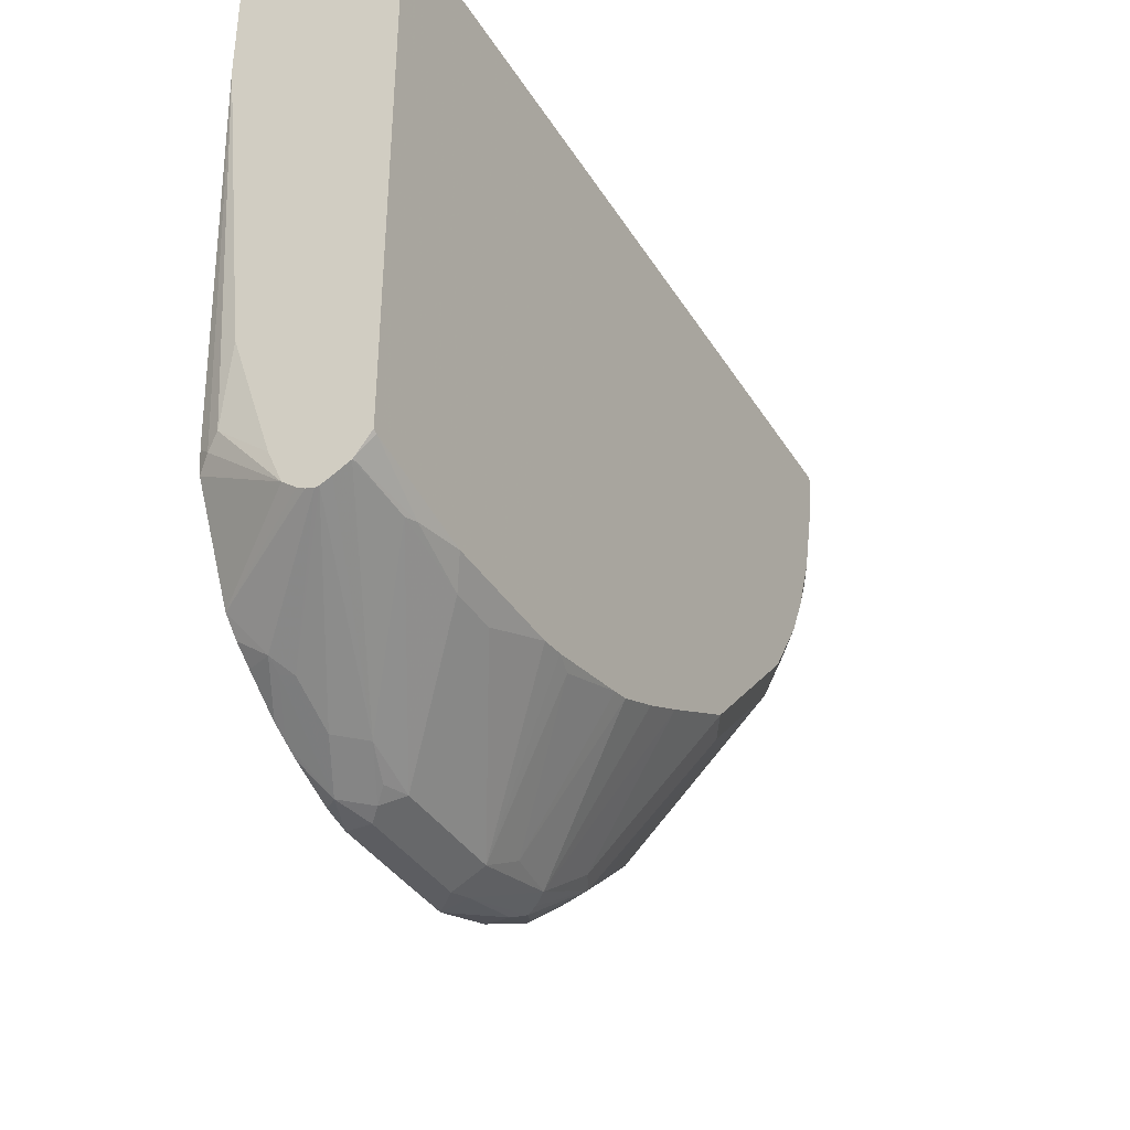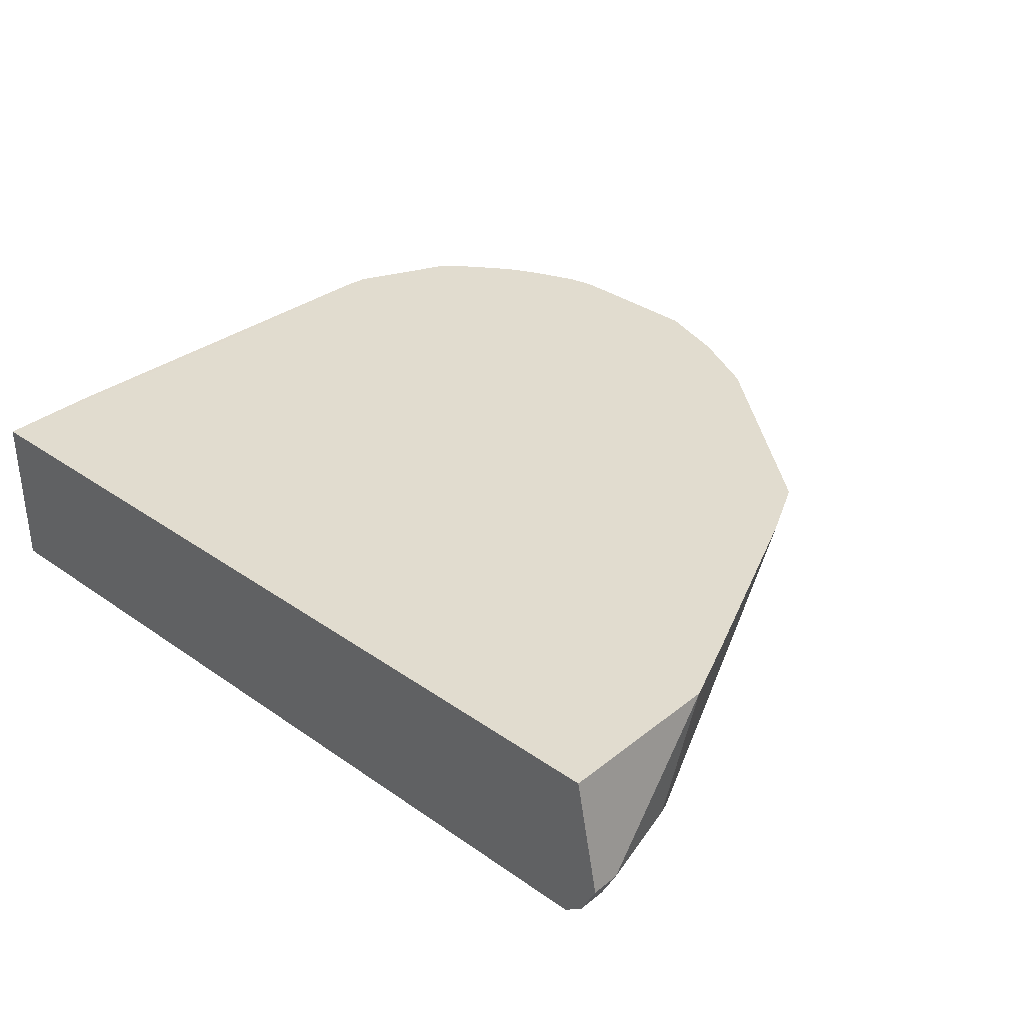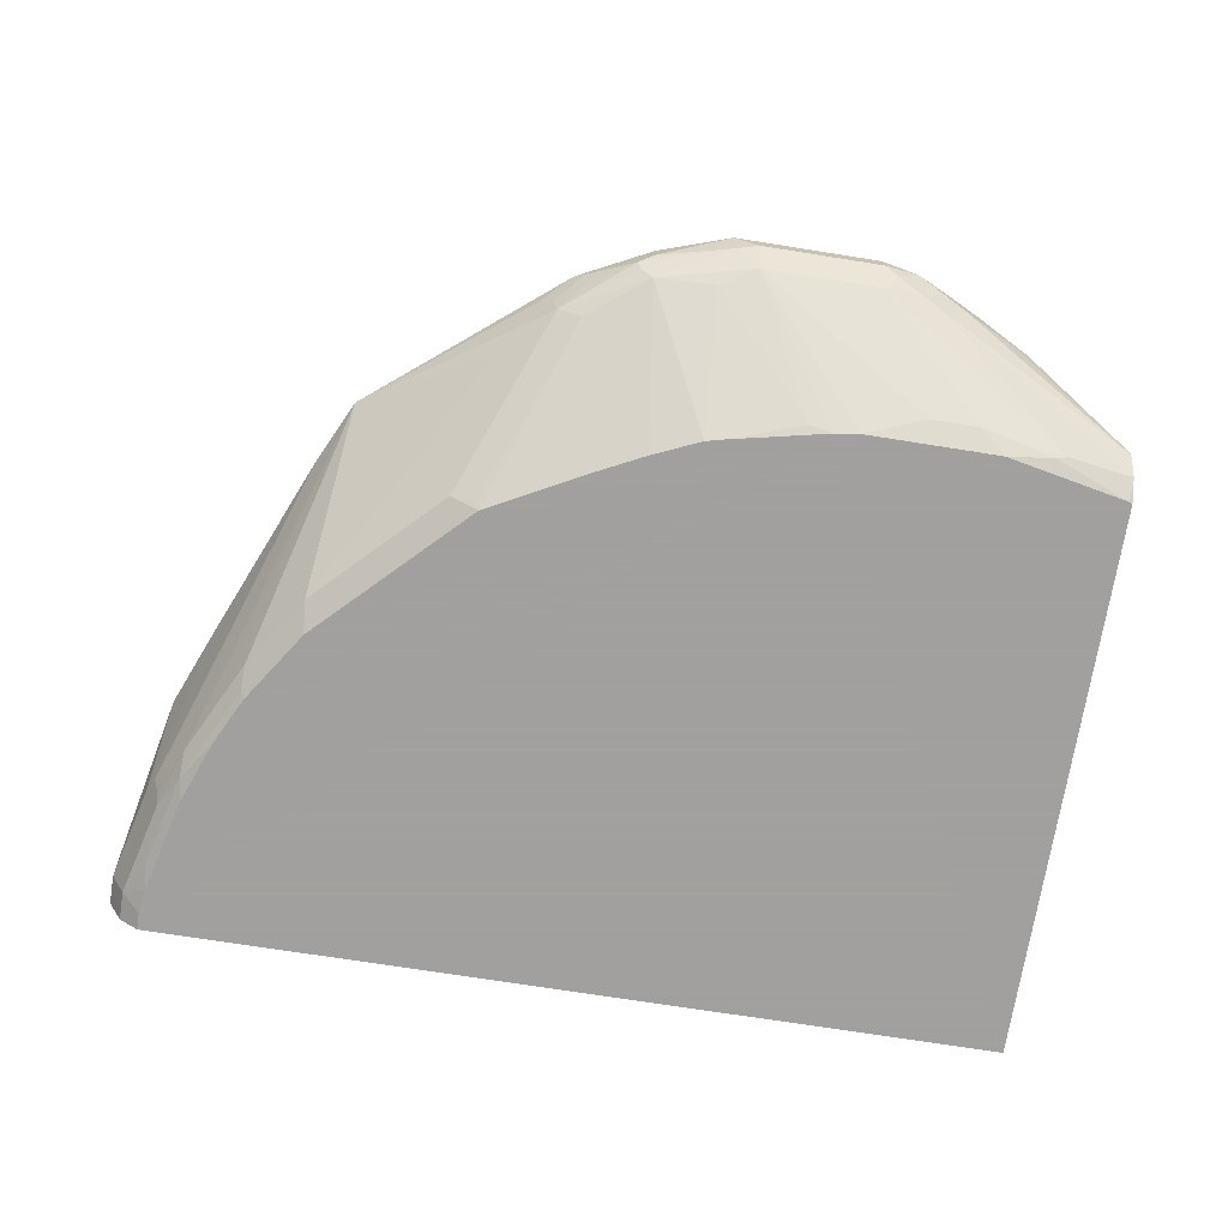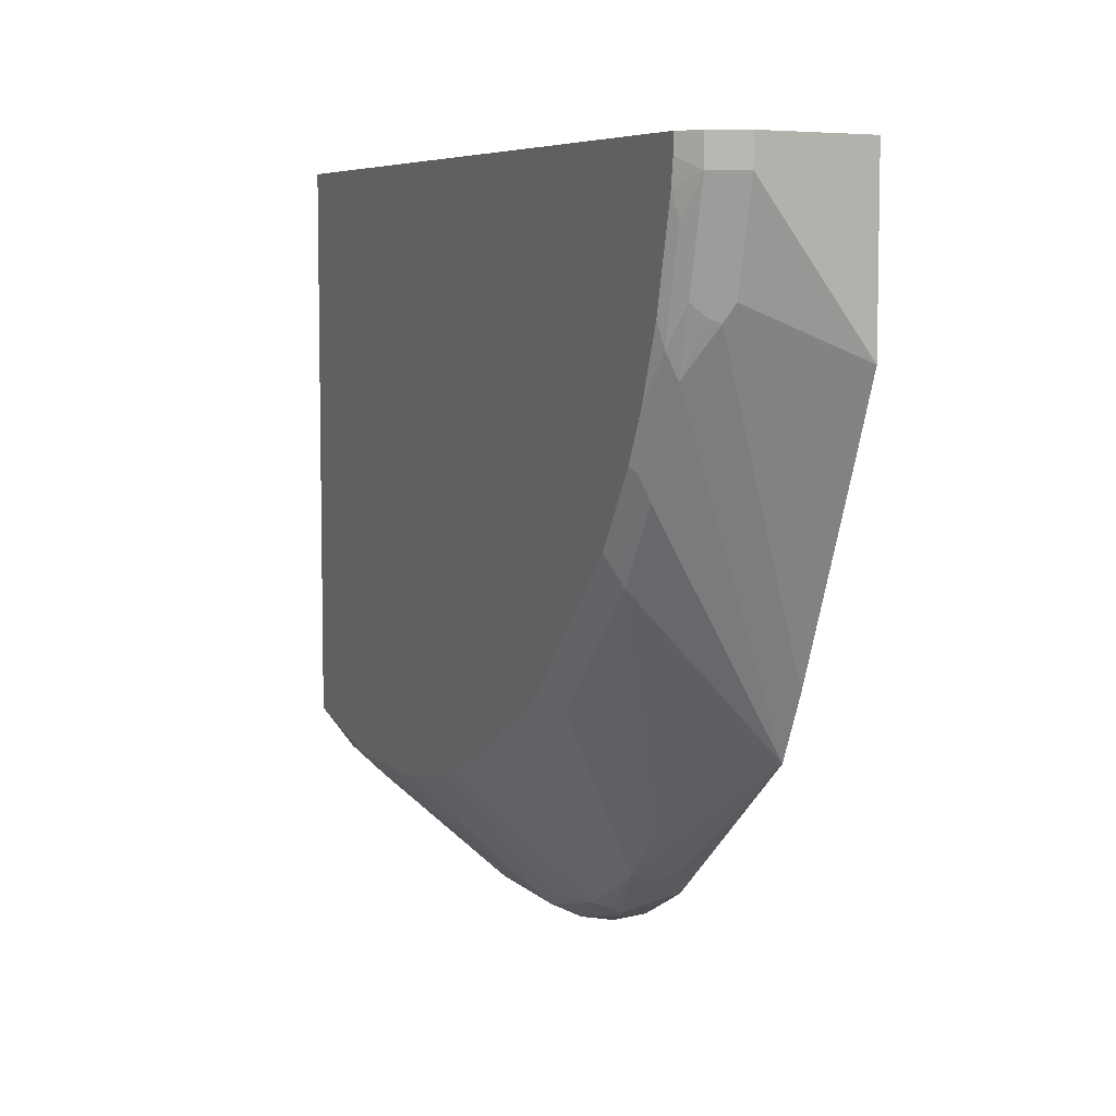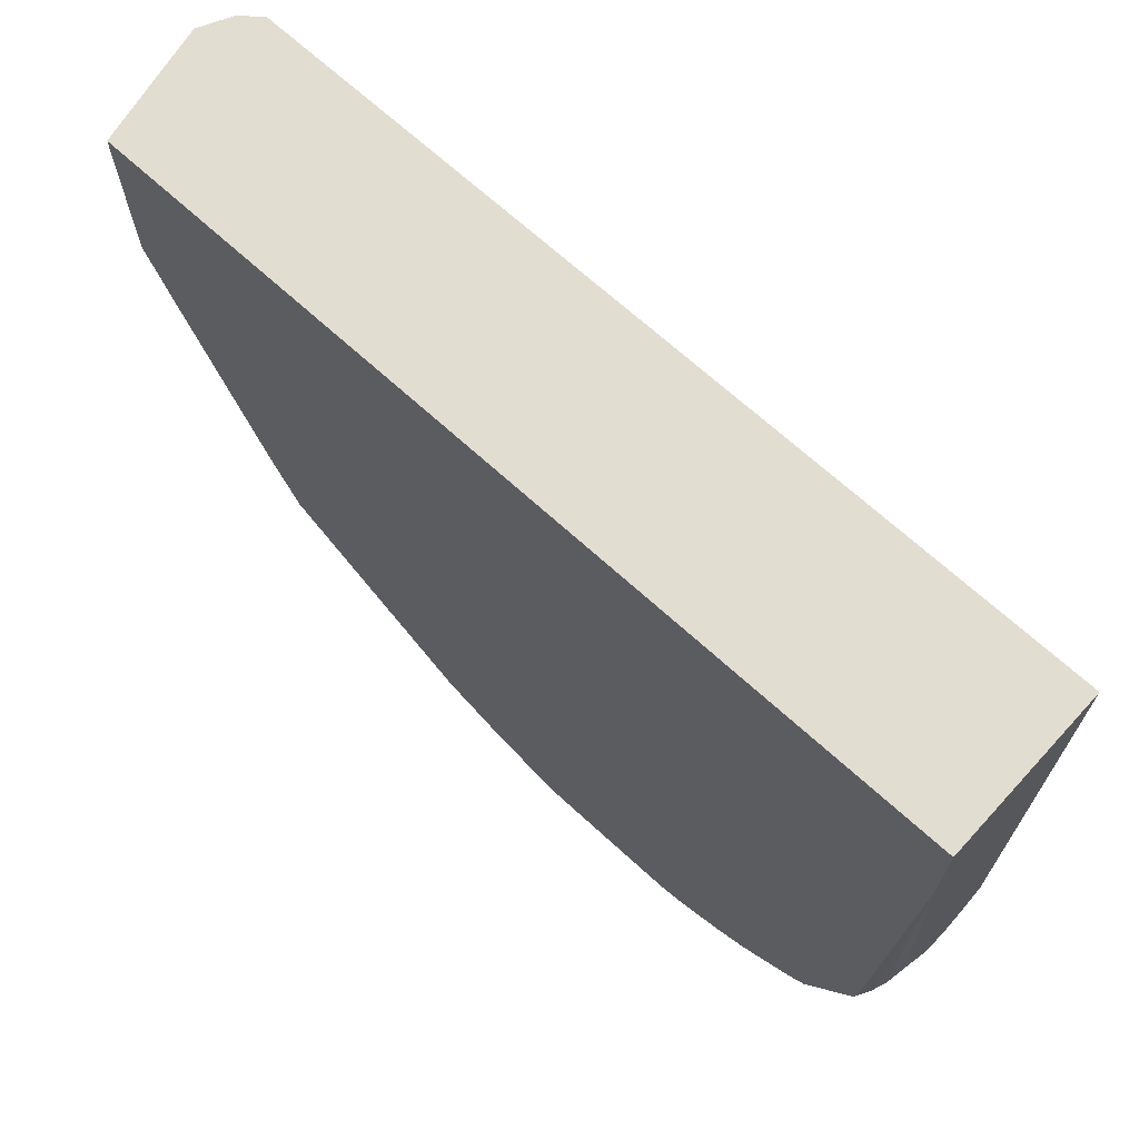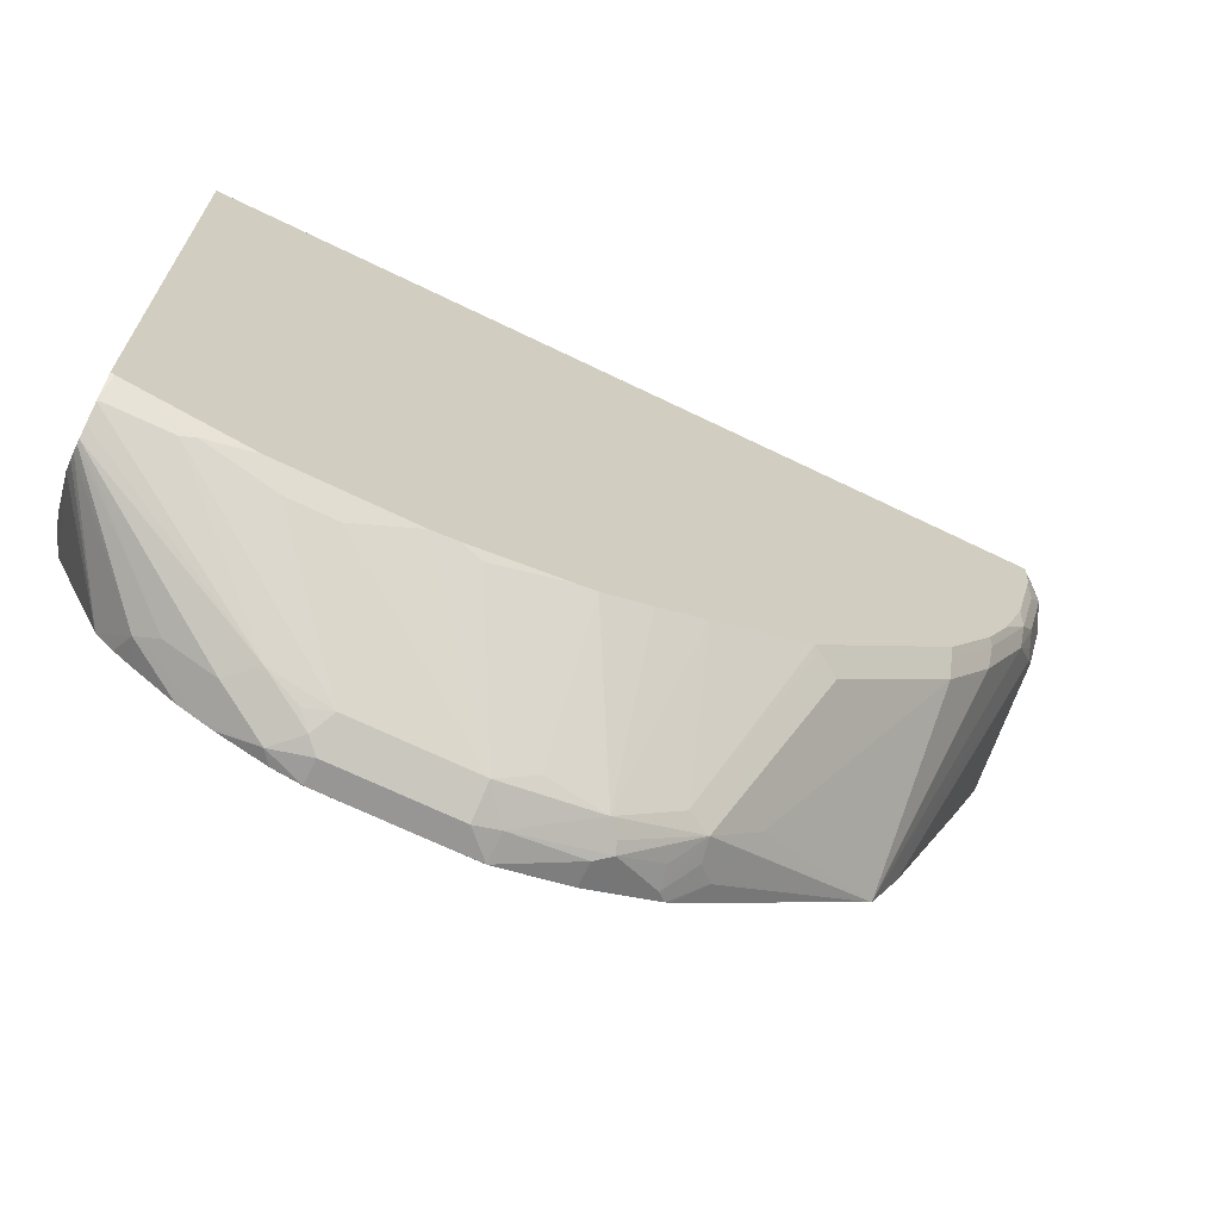
<metadata>
{"format":"obj","ext":"obj","renderer":"f3d","projection":"perspective","resolution":1024,"background":"white","views":[{"elev":-37.1,"azim":-61.8,"up":"+Z"},{"elev":34.4,"azim":43.2,"up":"+Y"},{"elev":-71.9,"azim":171.0,"up":"+Y"},{"elev":6.6,"azim":66.8,"up":"+Z"},{"elev":68.4,"azim":-137.5,"up":"+Z"},{"elev":-67.8,"azim":-26.0,"up":"+Z"}]}
</metadata>
<code>
v 0.1639 0.0182 -0.5826
v 0.1639 -0.002282 -0.578
v 0.1457 -1.48e-06 -0.5826
v 0.1275 0.01833 -0.5826
v 0.1638 0.01833 -0.5825
v 0.164 0.01833 -0.5824
v 0.2184 0.01833 -0.5643
v 0.2184 -1.48e-06 -0.5643
v 0.1457 -0.02428 -0.5704
v 0.2305 -0.00607 -0.5583
v 0.2276 -0.01366 -0.5552
v 0.2184 -0.02428 -0.5522
v 0.05467 -1.48e-06 -0.5826
v 0.09117 0.01833 -0.5826
v 0.2427 0.01833 -0.5522
v 0.2305 0.01214 -0.5583
v 0.173 -0.03186 -0.5552
v 0.1002 -0.1047 -0.4824
v 0.08283 -0.109 -0.48
v 0.06415 -0.109 -0.4825
v 0.01824 -0.09709 -0.4976
v 0.05467 -0.02428 -0.5704
v 0.2427 0.006067 -0.5522
v 0.267 0.01214 -0.5401
v 0.2639 -0.004562 -0.537
v 0.2821 -0.02277 -0.5188
v 0.2639 -0.03186 -0.5188
v 0.2421 -0.109 -0.4266
v 0.2057 -0.109 -0.4448
v 0.1695 -0.109 -0.4608
v 0.04553 -0.009111 -0.578
v 0.02732 0.009095 -0.578
v 0.05467 0.0182 -0.5826
v 0.05461 0.01833 -0.5825
v 0.2546 0.01833 -0.5463
v 0.1552 -0.109 -0.4643
v -0.0364 -0.109 -0.4825
v -0.01819 -0.09709 -0.4976
v 0.009168 -0.02732 -0.5598
v 0.03646 -0.01821 -0.5712
v -0.08191 -0.1001 -0.4869
v 0.2732 0.01833 -0.537
v 0.2973 0.006067 -0.5158
v 0.2852 -0.00607 -0.5218
v 0.4189 0.01833 -0.4189
v 0.3186 -0.02277 -0.4824
v 0.3368 -0.09557 -0.3914
v 0.3186 -0.1047 -0.3914
v 0.3151 -0.109 -0.388
v 0.03414 0.0182 -0.578
v -0.009048 -0.009111 -0.5598
v -0.04548 -0.009111 -0.5416
v -0.04853 -1.48e-06 -0.5401
v -0.01209 0.0182 -0.5583
v 2.709e-05 0.01833 -0.5643
v 0.03434 0.01833 -0.578
v -0.07277 -0.1032 -0.4854
v -0.1274 -0.109 -0.4643
v -0.1305 -0.09606 -0.4795
v -0.1305 -0.08393 -0.486
v -0.1305 -0.0759 -0.49
v -0.1274 -0.09709 -0.4794
v 0.2775 0.01833 -0.5336
v 0.4424 0.01833 -0.3697
v 0.5219 -0.07888 -0.1396
v 0.5006 -0.09557 -0.173
v 0.4824 -0.09557 -0.2094
v 0.4642 -0.09557 -0.2458
v 0.4278 -0.09557 -0.3004
v 0.355 -0.09557 -0.3732
v 0.3333 -0.109 -0.3698
v 0.03414 0.01833 -0.5779
v -0.06065 -1.48e-06 -0.534
v -0.1305 -0.07281 -0.4903
v -0.02422 0.01833 -0.5522
v -0.1305 -0.109 -0.4628
v -0.1305 -0.09812 -0.4773
v 0.5049 0.01833 -0.2205
v 0.5279 -0.07281 -0.1275
v 0.5188 -0.08647 -0.1366
v 0.5143 -0.08875 -0.1457
v 0.5052 -0.0933 -0.1639
v 0.5158 -0.09709 -0.1275
v 0.5006 -0.1047 -0.1548
v 0.4824 -0.1047 -0.1912
v 0.4642 -0.1047 -0.2276
v 0.4278 -0.1047 -0.2822
v 0.4244 -0.109 -0.2788
v -0.06674 0.01833 -0.5218
v -0.06667 0.01833 -0.5219
v -0.05237 0.01833 -0.5324
v -0.1305 -0.06663 -0.4885
v -0.07946 0.01833 -0.5098
v -0.1305 -0.109 -0.03248
v 0.5279 0.01833 -0.1639
v 0.5279 0.0182 -0.1639
v 0.5462 -0.07281 -0.05467
v 0.534 -0.09709 -0.05467
v 0.5188 -0.1047 -0.08197
v 0.4982 -0.109 -0.1375
v 0.479 -0.109 -0.1878
v 0.4608 -0.109 -0.2242
v -0.1305 -0.06068 -0.4854
v -0.07959 0.0182 -0.5097
v -0.07959 0.01833 -0.5096
v -0.1305 0.0182 -0.03248
v 0.5189 -0.109 -0.03248
v 0.5279 0.01833 -0.03248
v 0.5462 -0.07281 -0.03248
v 0.534 -0.09709 -0.03248
v 0.5189 -0.109 -0.04594
v 0.5164 -0.109 -0.06463
v -0.1305 -0.05034 -0.4776
v -0.09781 0.01833 -0.4732
v 0.2954 0.01833 -0.03248
v 0.2733 0.01833 -0.03259
v 0.01857 0.01833 -0.07319
v -0.01786 0.01833 -0.09139
v -0.06369 0.01833 -0.1548
v -0.09714 0.01833 -0.2035
v -0.1044 0.01833 -0.2167
v -0.1051 0.01833 -0.2185
v -0.1092 0.01833 -0.2368
v -0.1182 0.01833 -0.2913
v -0.1305 0.0182 -0.1093
v -0.1305 -0.0395 -0.4522
v -0.1274 -1.48e-06 -0.4187
v -0.1228 0.009095 -0.4278
v -0.116 0.0182 -0.4369
v -0.116 0.01833 -0.4369
v -0.1182 0.01833 -0.4187
v -0.1305 -0.006182 -0.3366
v -0.1305 -0.008251 -0.3558
v -0.116 0.01833 -0.4365
f 59 106 125
f 64 78 65
f 59 62 77
f 59 61 60
f 59 74 61
f 59 92 74
f 59 133 126
f 59 113 103
f 59 126 113
f 59 125 132
f 59 132 133
f 65 78 79
f 59 103 92
f 65 79 80
f 69 87 88
f 65 81 82
f 65 82 66
f 66 82 83
f 66 83 84
f 66 84 85
f 66 85 67
f 67 85 86
f 67 86 68
f 68 86 87
f 68 87 69
f 69 88 71
f 69 71 70
f 59 94 106
f 73 89 90
f 65 80 81
f 59 76 94
f 39 61 51
f 58 77 62
f 73 90 91
f 38 57 41
f 39 41 59
f 39 59 60
f 39 60 61
f 41 62 59
f 41 57 62
f 42 63 43
f 43 63 45
f 45 64 65
f 45 65 66
f 45 66 67
f 45 67 68
f 45 68 69
f 59 77 76
f 45 69 46
f 47 49 48
f 47 70 71
f 47 71 49
f 50 55 72
f 50 72 56
f 51 61 52
f 52 73 53
f 52 61 74
f 52 74 73
f 53 73 75
f 53 75 54
f 54 75 55
f 57 58 62
f 58 76 77
f 46 69 70
f 73 91 75
f 114 129 130
f 73 92 93
f 98 111 112
f 98 112 99
f 99 112 100
f 103 113 104
f 104 113 105
f 105 113 114
f 106 115 116
f 106 116 117
f 106 117 118
f 106 118 119
f 106 119 120
f 106 120 121
f 106 121 122
f 106 122 123
f 106 123 124
f 106 124 131
f 106 131 125
f 113 126 127
f 113 127 128
f 113 128 129
f 113 129 114
f 125 128 127
f 125 127 132
f 125 131 128
f 126 133 127
f 127 133 132
f 128 131 134
f 128 134 130
f 37 58 57
f 98 107 111
f 98 110 107
f 97 110 98
f 97 109 110
f 73 93 89
f 78 95 96
f 78 96 79
f 79 96 97
f 79 97 98
f 79 98 83
f 79 83 80
f 80 83 81
f 81 83 82
f 83 98 99
f 83 99 84
f 84 99 100
f 84 100 101
f 84 101 85
f 73 74 92
f 85 101 86
f 86 88 87
f 86 101 102
f 92 103 93
f 93 103 104
f 93 104 105
f 94 107 110
f 94 110 109
f 94 109 108
f 94 108 115
f 94 115 106
f 95 108 109
f 128 130 129
f 95 109 97
f 95 97 96
f 86 102 88
f 37 57 38
f 4 121 120
f 33 50 56
f 4 124 123
f 4 122 121
f 4 120 119
f 4 119 118
f 4 118 117
f 4 117 116
f 4 116 115
f 4 115 108
f 4 108 95
f 4 95 78
f 4 78 64
f 4 64 45
f 4 45 63
f 4 63 42
f 4 42 35
f 4 35 15
f 4 15 7
f 4 7 6
f 4 6 5
f 7 15 16
f 7 16 10
f 7 10 8
f 9 17 18
f 9 18 19
f 9 19 20
f 9 20 21
f 9 21 38
f 9 38 22
f 9 12 17
f 4 131 124
f 10 16 15
f 4 134 131
f 4 114 130
f 33 56 34
f 1 2 3
f 1 3 13
f 1 13 33
f 1 33 14
f 1 14 4
f 1 4 5
f 1 5 6
f 1 6 7
f 1 7 8
f 1 8 2
f 2 9 3
f 2 8 10
f 2 10 11
f 2 11 12
f 2 12 9
f 3 9 22
f 3 22 13
f 4 14 34
f 4 34 56
f 4 56 72
f 4 72 55
f 4 55 75
f 4 75 91
f 4 91 90
f 4 90 89
f 4 89 93
f 4 93 105
f 4 105 114
f 4 130 134
f 10 15 23
f 4 123 122
f 10 24 25
f 20 37 38
f 20 38 21
f 22 39 40
f 22 40 31
f 22 38 41
f 22 41 39
f 23 35 24
f 24 35 42
f 24 42 43
f 24 43 44
f 24 44 26
f 24 26 25
f 26 44 43
f 26 43 45
f 19 37 20
f 26 45 46
f 26 70 47
f 26 47 48
f 26 48 27
f 27 48 49
f 27 49 28
f 31 40 39
f 31 39 51
f 31 51 32
f 32 50 33
f 32 51 52
f 32 52 53
f 32 53 54
f 10 23 24
f 32 55 50
f 26 46 70
f 19 58 37
f 32 54 55
f 19 94 76
f 19 76 58
f 10 26 11
f 11 26 12
f 12 26 27
f 12 27 28
f 12 28 29
f 12 29 30
f 12 30 17
f 13 22 31
f 13 31 32
f 13 32 33
f 14 33 34
f 15 35 23
f 17 30 36
f 17 36 18
f 10 25 26
f 19 36 30
f 19 107 94
f 19 111 107
f 19 112 111
f 18 36 19
f 19 101 100
f 19 102 101
f 19 100 112
f 19 71 88
f 19 49 71
f 19 28 49
f 19 29 28
f 19 30 29
f 19 88 102

</code>
